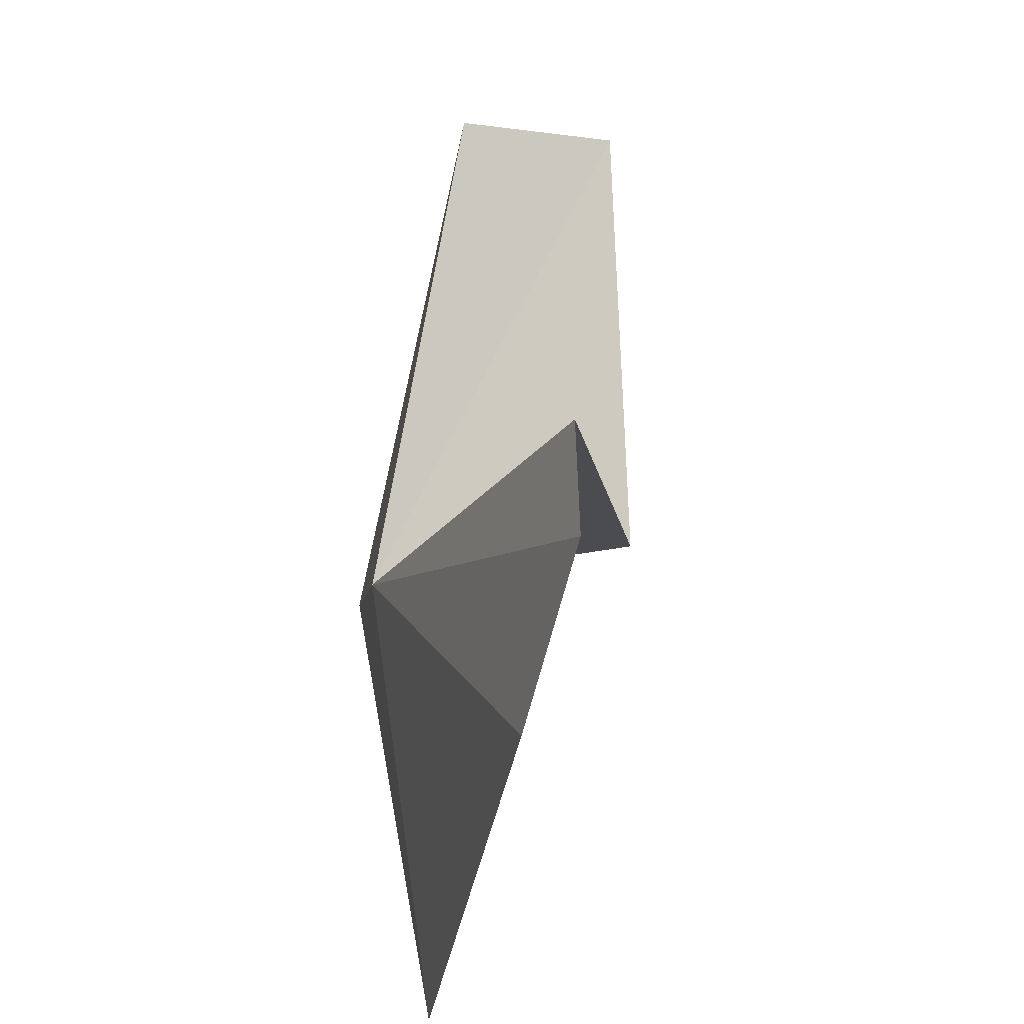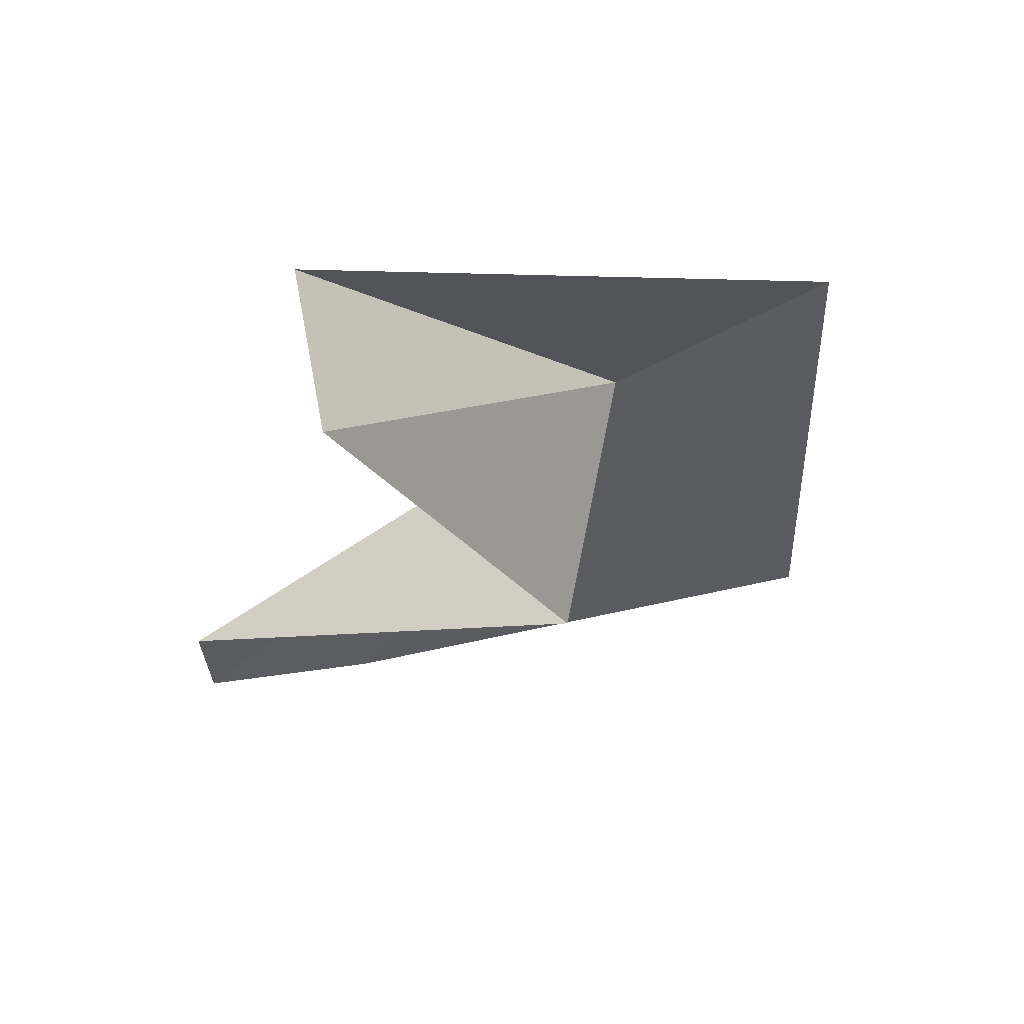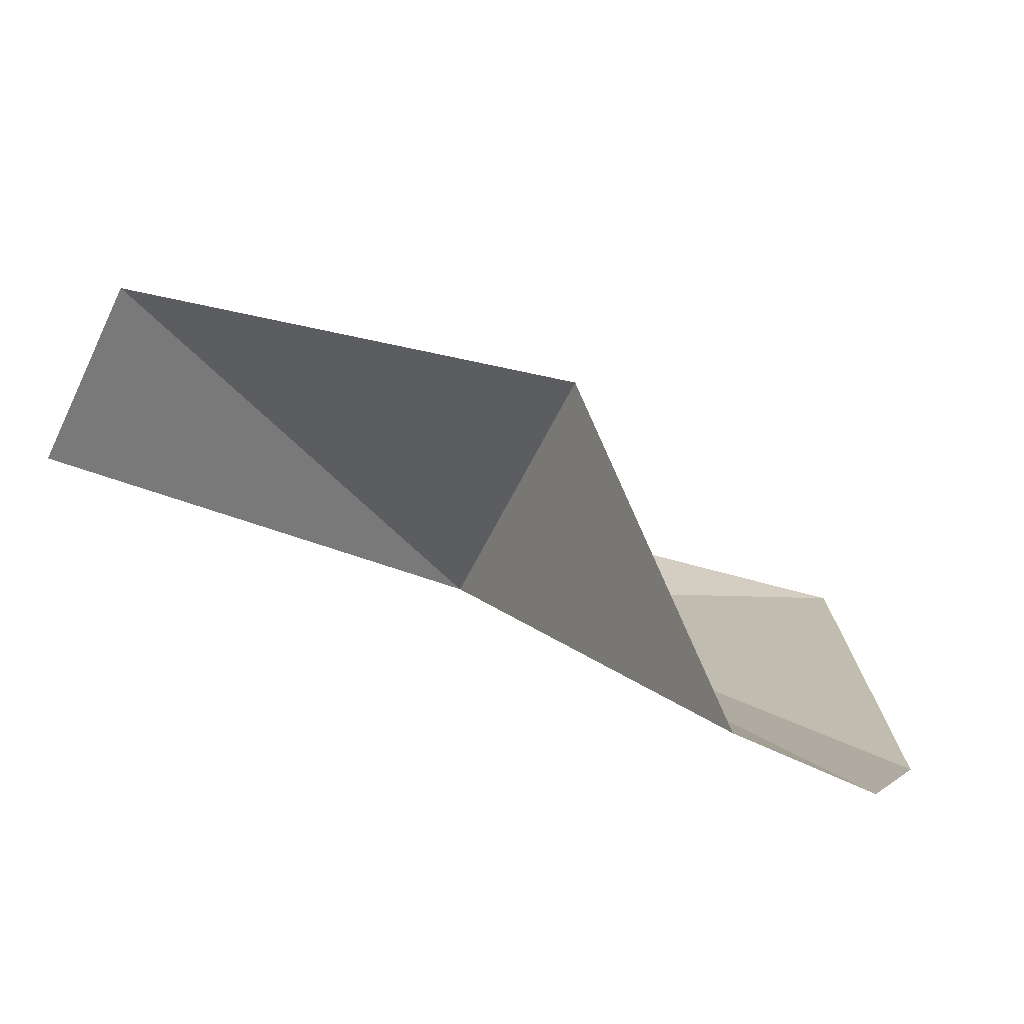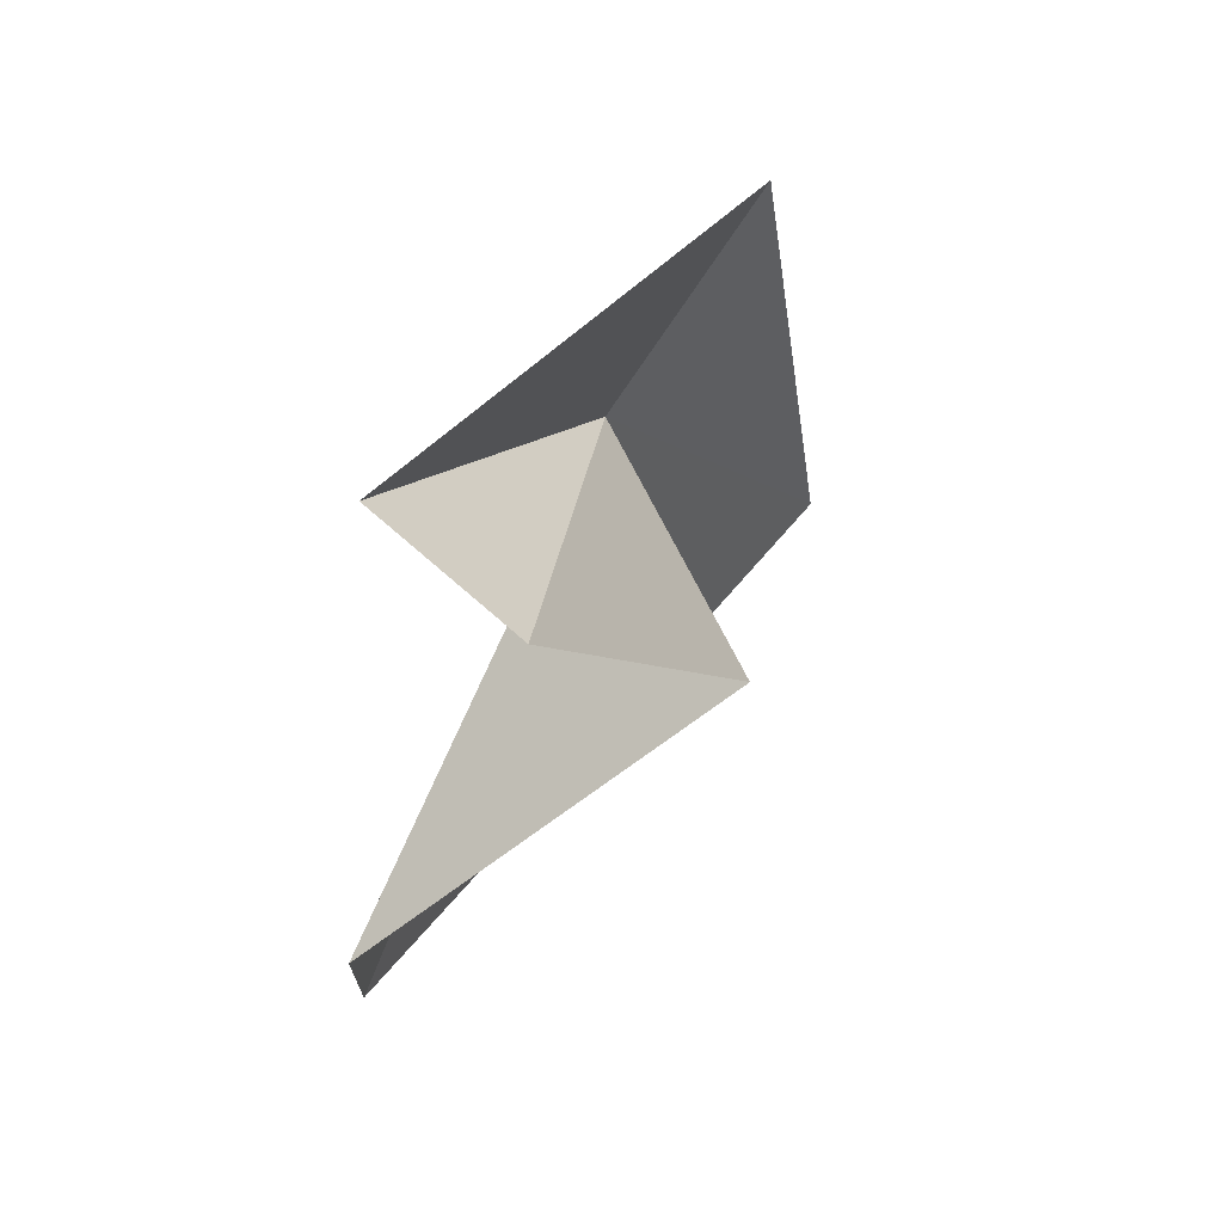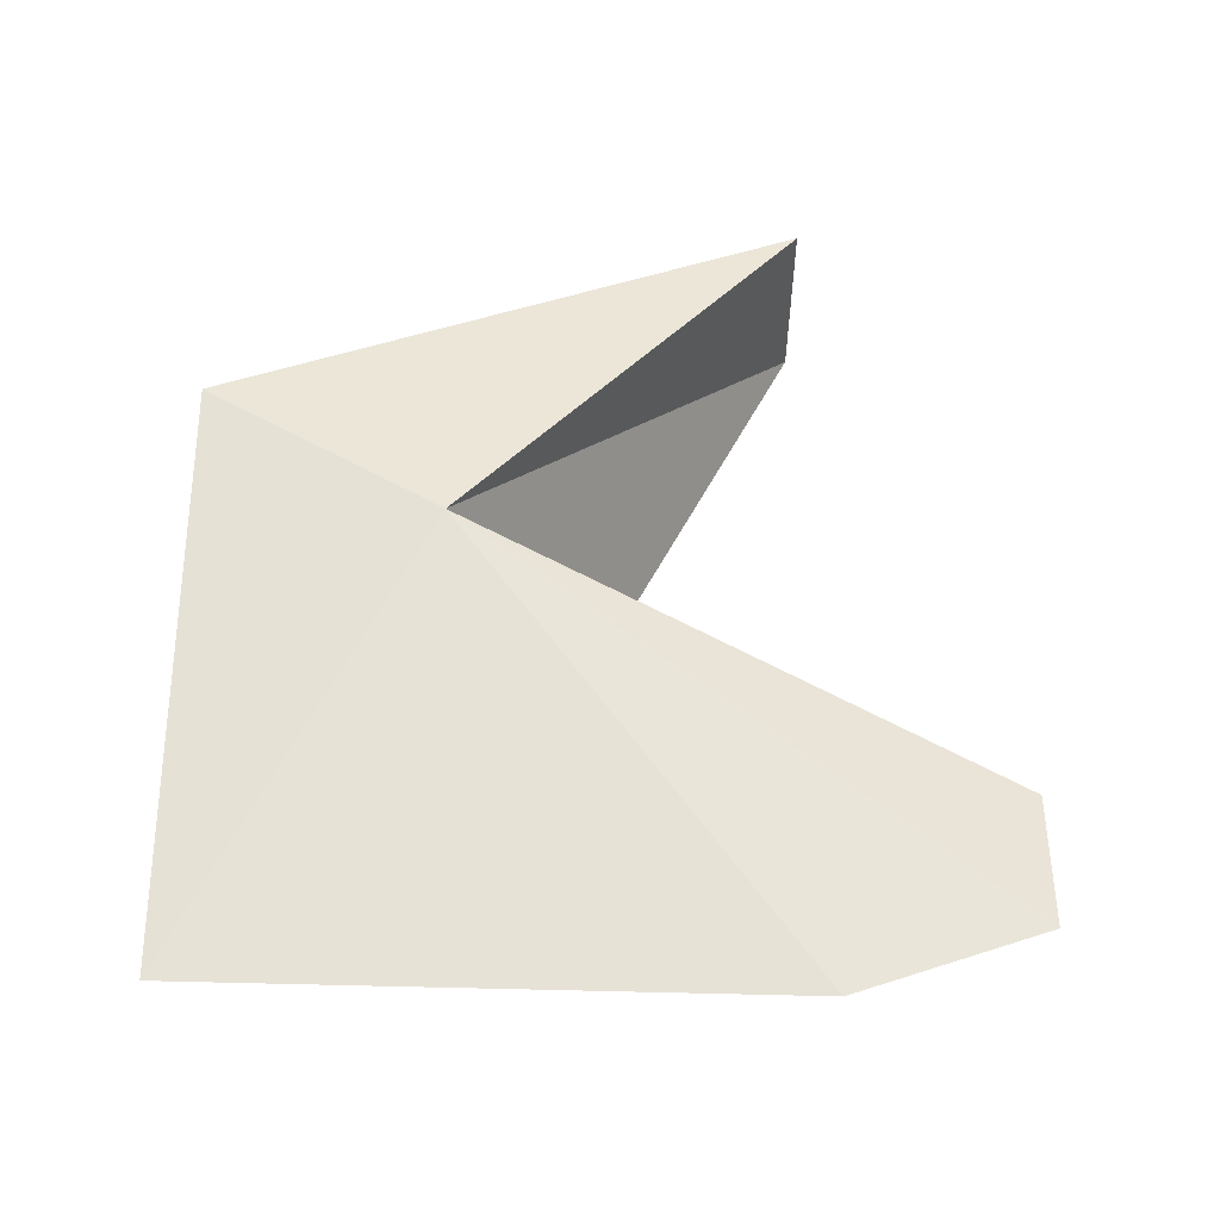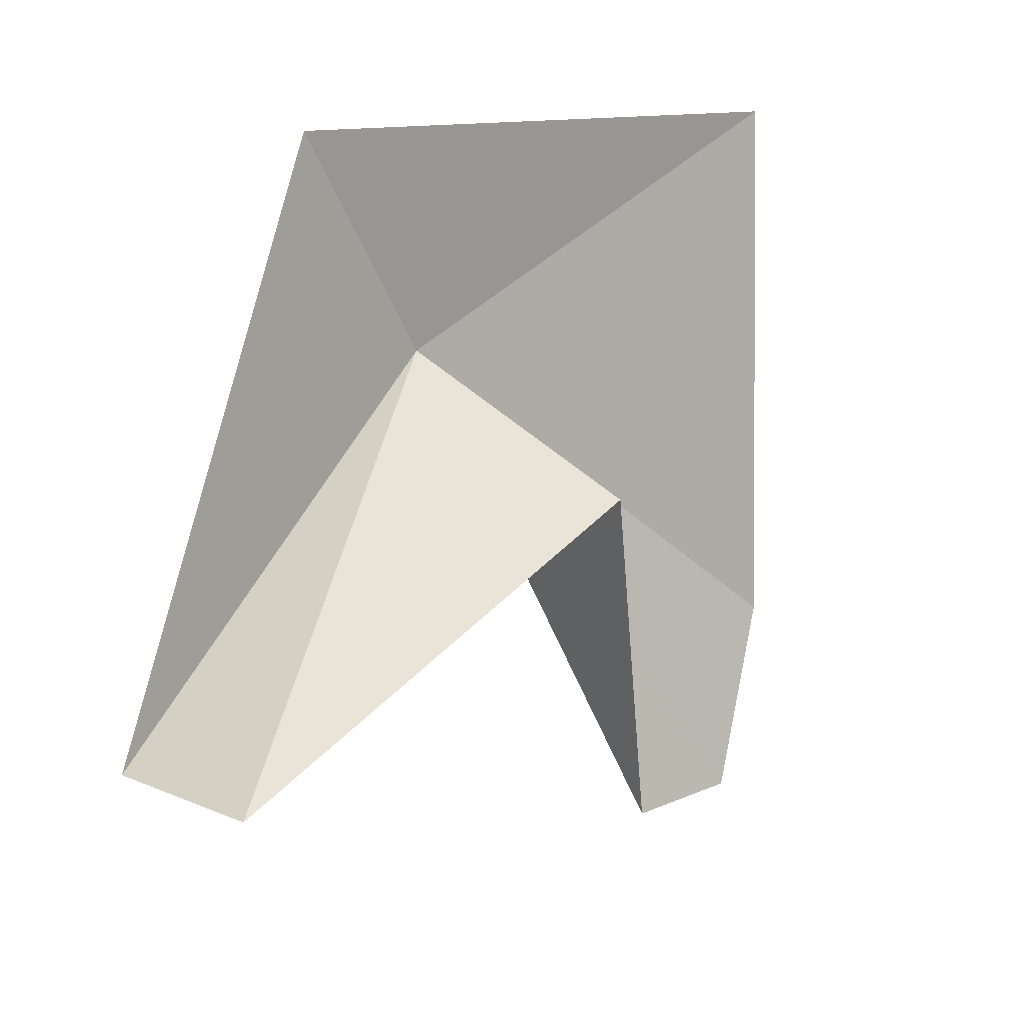
<metadata>
{"format":"obj","ext":"obj","renderer":"f3d","projection":"perspective","resolution":1024,"background":"white","views":[{"elev":-40.4,"azim":171.3,"up":"+Y"},{"elev":64.8,"azim":-100.9,"up":"+Y"},{"elev":-74.2,"azim":-115.2,"up":"+Z"},{"elev":67.9,"azim":-138.1,"up":"+Y"},{"elev":-40.5,"azim":89.1,"up":"+Y"},{"elev":13.2,"azim":-136.2,"up":"+Z"}]}
</metadata>
<code>
v 0.8903 -0.3552 -0.1187
v 0.8903 0.02978 0.485
v 0.6158 -1.462 0.485
v 0.576 -1.462 -1
v 0.747 0.7723 -1
v 0.2936 0.7723 -1
v 0.1558 -0.3552 -0.4158
v 0.518 -1.248 -1.495
v 0.5243 -0.8906 -1.495
f 1 2 3
f 1 3 4
f 1 5 2
f 1 6 5
f 1 7 6
f 1 4 8
f 1 8 9
f 1 9 7

</code>
